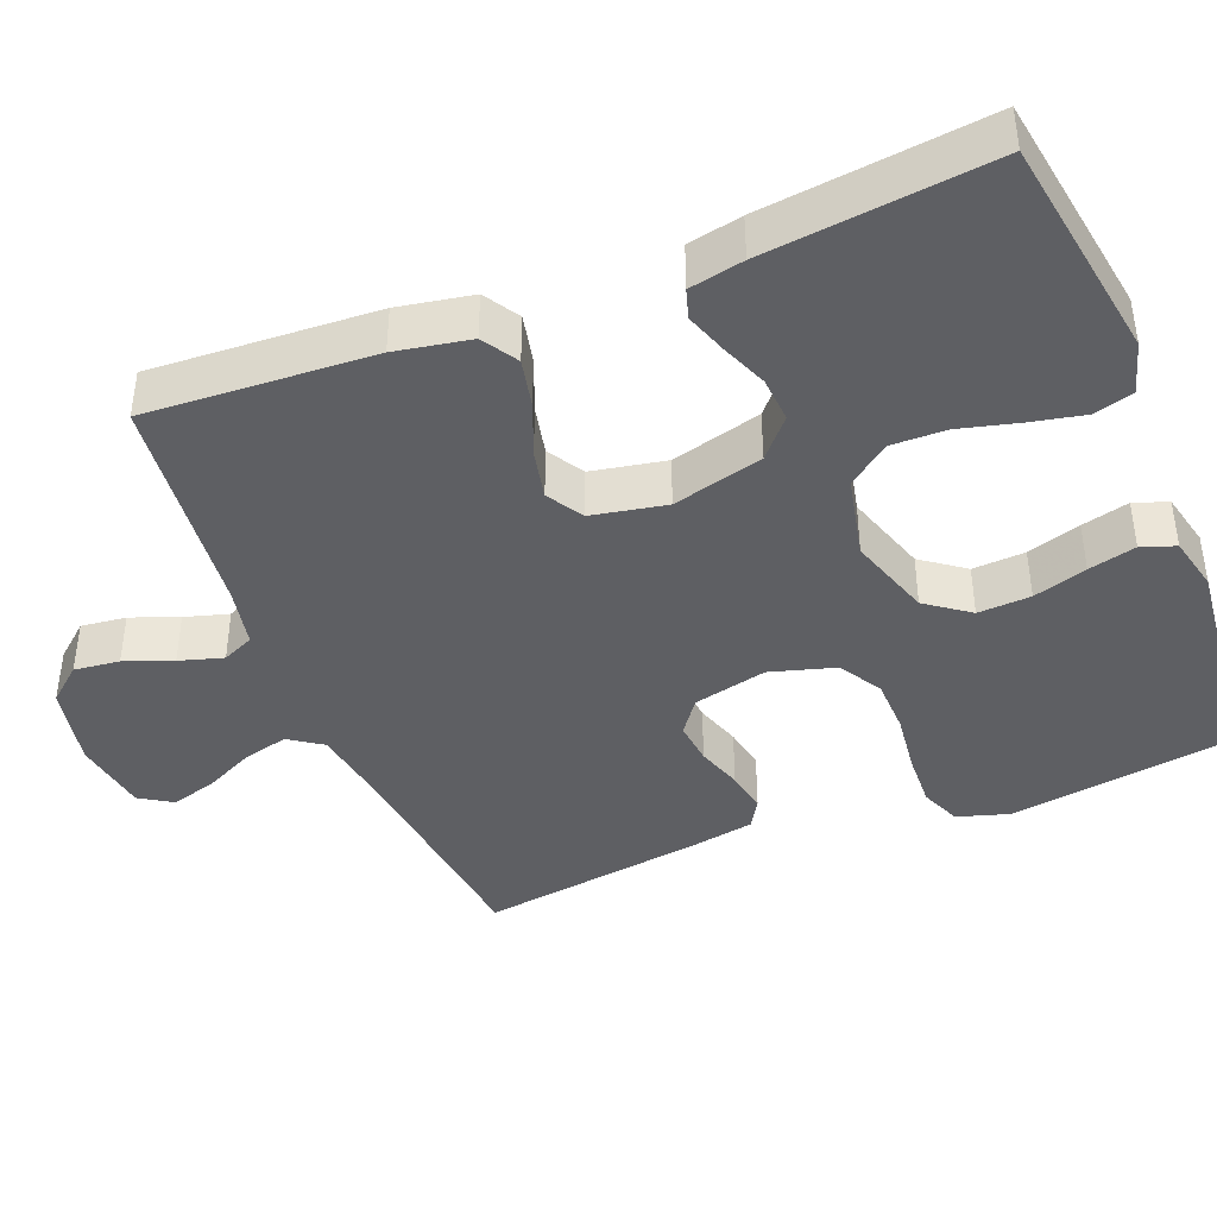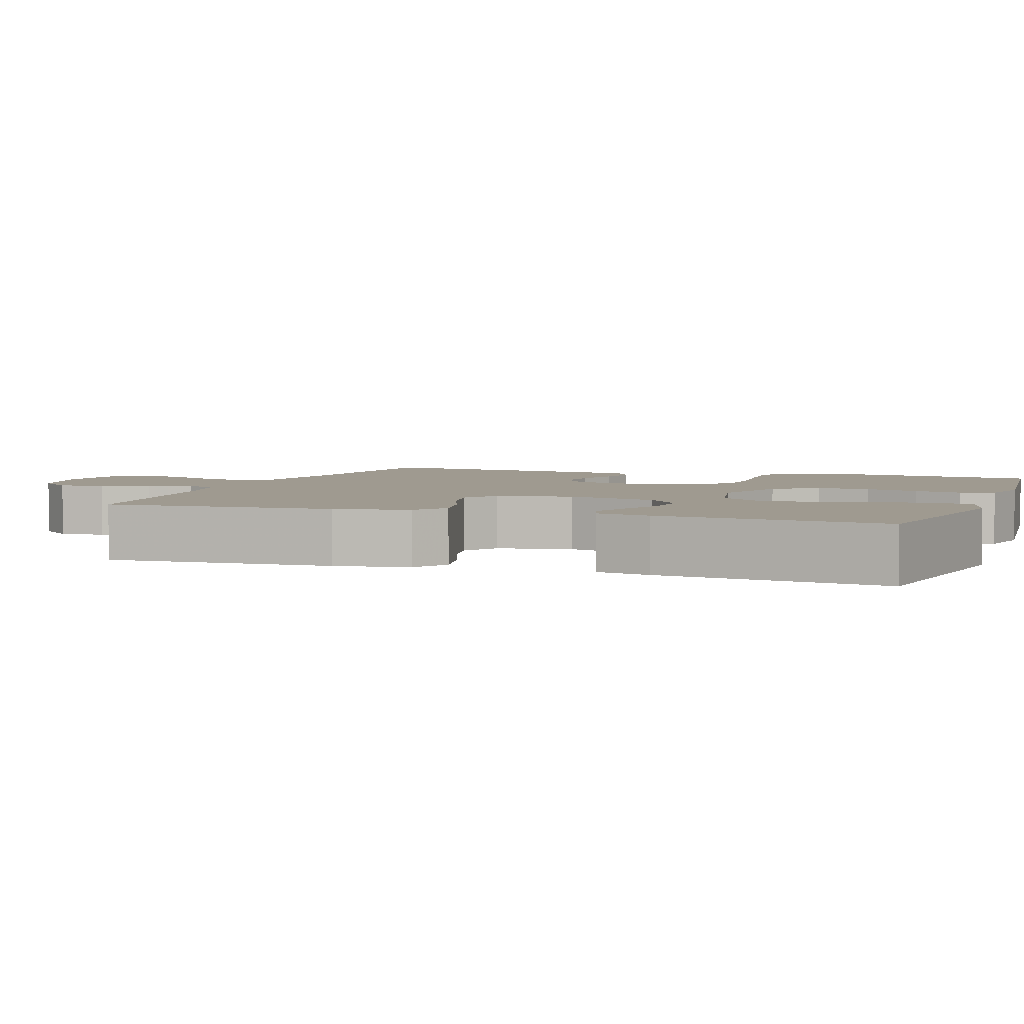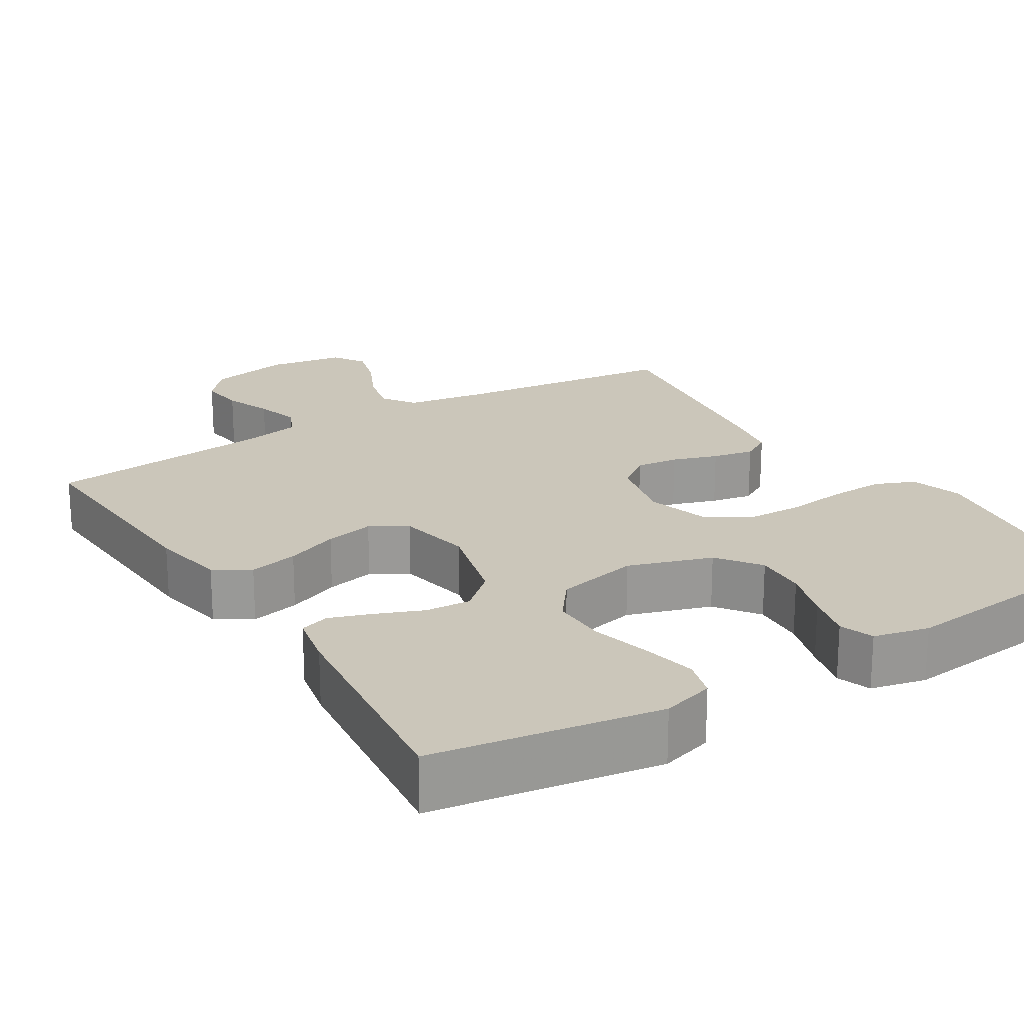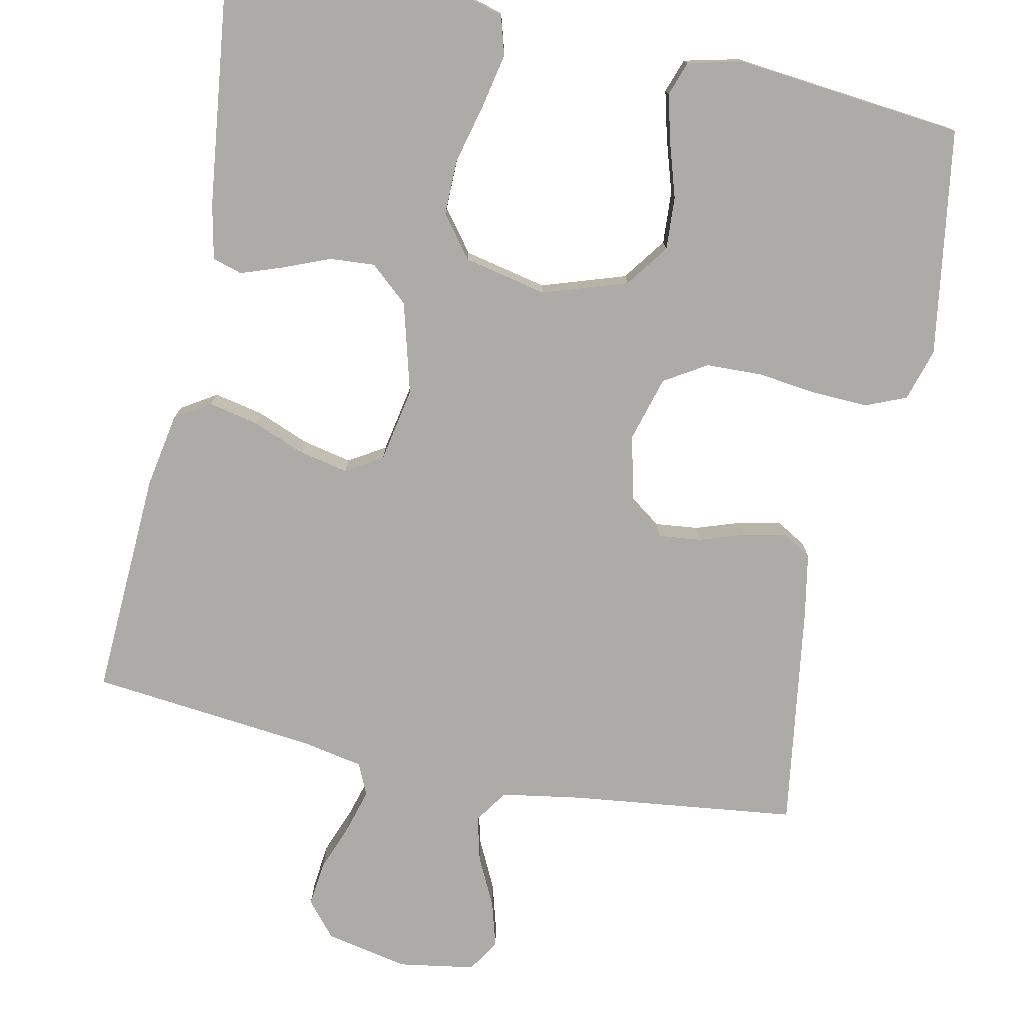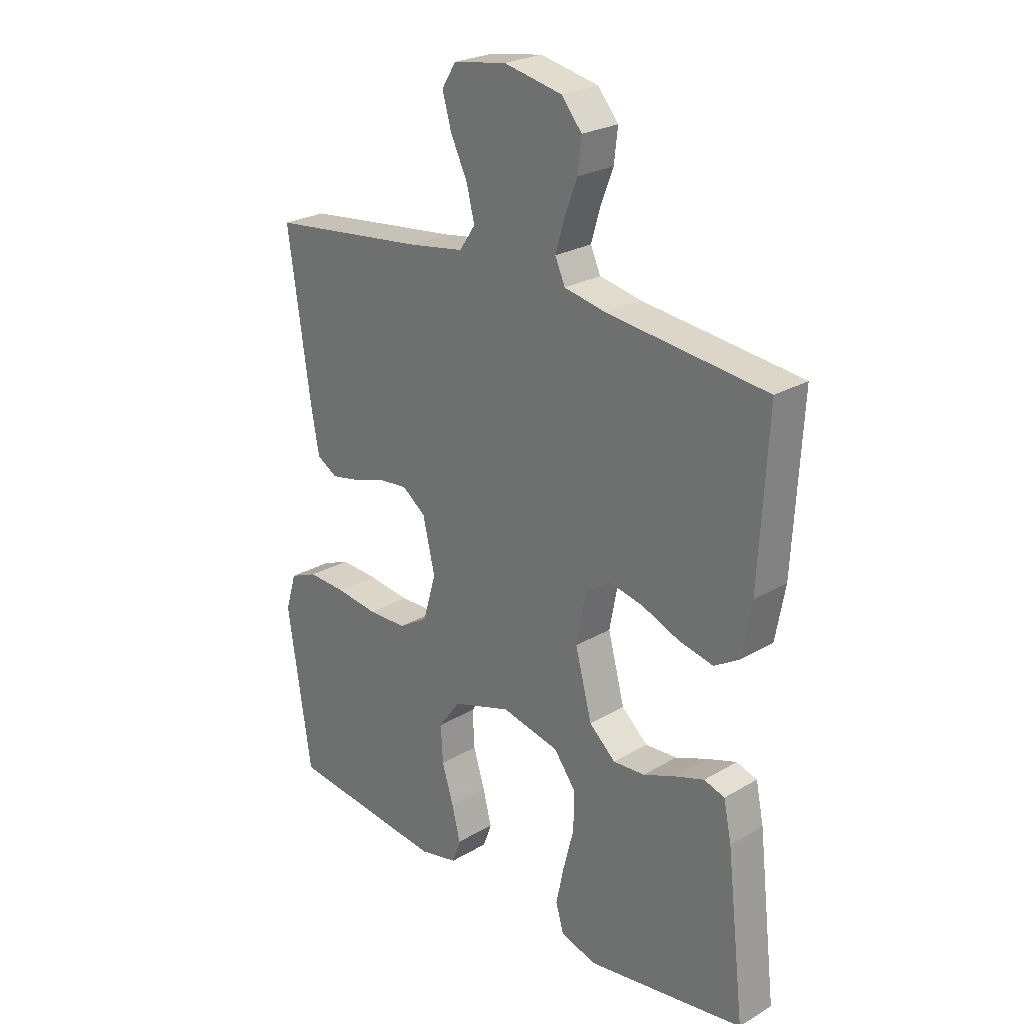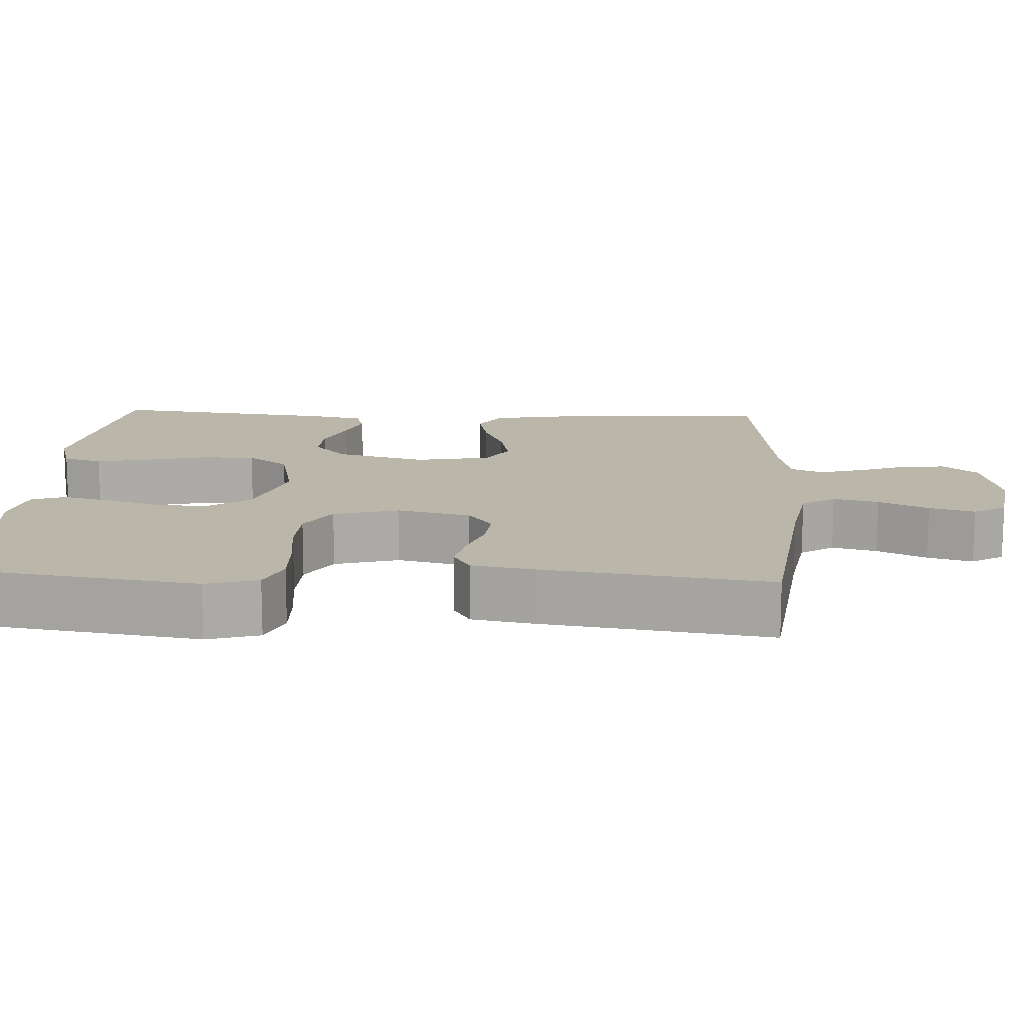
<metadata>
{"format":"obj","ext":"obj","renderer":"f3d","projection":"perspective","resolution":1024,"background":"white","views":[{"elev":-41.5,"azim":111.7,"up":"+Y"},{"elev":3.9,"azim":109.7,"up":"+Y"},{"elev":21.2,"azim":148.1,"up":"+Y"},{"elev":-76.5,"azim":168.4,"up":"+Y"},{"elev":25.0,"azim":46.4,"up":"+Z"},{"elev":13.9,"azim":-86.9,"up":"+Y"}]}
</metadata>
<code>
v -0.5 0.07 0.5
v -0.2 0.07 0.535
v -0.094 0.07 0.552
v -0.064 0.07 0.596
v -0.079 0.07 0.656
v -0.111 0.07 0.722
v -0.128 0.07 0.782
v -0.101 0.07 0.825
v 0 0.07 0.841
v 0.11 0.07 0.818
v 0.149 0.07 0.772
v 0.142 0.07 0.712
v 0.118 0.07 0.649
v 0.101 0.07 0.591
v 0.12 0.07 0.549
v 0.2 0.07 0.533
v 0.5 0.07 0.5
v 0.484 0.07 0.2
v 0.466 0.07 0.101
v 0.419 0.07 0.072
v 0.354 0.07 0.086
v 0.284 0.07 0.114
v 0.219 0.07 0.128
v 0.171 0.07 0.099
v 0.152 0.07 0
v 0.184 0.07 -0.12
v 0.234 0.07 -0.164
v 0.294 0.07 -0.16
v 0.356 0.07 -0.135
v 0.411 0.07 -0.116
v 0.45 0.07 -0.128
v 0.465 0.07 -0.2
v 0.5 0.07 -0.5
v 0.2 0.07 -0.547
v 0.131 0.07 -0.527
v 0.116 0.07 -0.475
v 0.131 0.07 -0.403
v 0.151 0.07 -0.325
v 0.152 0.07 -0.252
v 0.11 0.07 -0.197
v 0 0.07 -0.173
v -0.111 0.07 -0.209
v -0.153 0.07 -0.266
v -0.149 0.07 -0.336
v -0.127 0.07 -0.407
v -0.111 0.07 -0.47
v -0.127 0.07 -0.515
v -0.2 0.07 -0.532
v -0.5 0.07 -0.5
v -0.545 0.07 -0.2
v -0.524 0.07 -0.131
v -0.471 0.07 -0.109
v -0.398 0.07 -0.112
v -0.318 0.07 -0.122
v -0.244 0.07 -0.12
v -0.188 0.07 -0.086
v -0.163 0.07 0
v -0.186 0.07 0.098
v -0.231 0.07 0.131
v -0.288 0.07 0.125
v -0.348 0.07 0.105
v -0.403 0.07 0.094
v -0.442 0.07 0.117
v -0.457 0.07 0.2
v -0.5 0 0.5
v -0.2 0 0.535
v -0.094 0 0.552
v -0.064 0 0.596
v -0.079 0 0.656
v -0.111 0 0.722
v -0.128 0 0.782
v -0.101 0 0.825
v 0 0 0.841
v 0.11 0 0.818
v 0.149 0 0.772
v 0.142 0 0.712
v 0.118 0 0.649
v 0.101 0 0.591
v 0.12 0 0.549
v 0.2 0 0.533
v 0.5 0 0.5
v 0.484 0 0.2
v 0.466 0 0.101
v 0.419 0 0.072
v 0.354 0 0.086
v 0.284 0 0.114
v 0.219 0 0.128
v 0.171 0 0.099
v 0.152 0 0
v 0.184 0 -0.12
v 0.234 0 -0.164
v 0.294 0 -0.16
v 0.356 0 -0.135
v 0.411 0 -0.116
v 0.45 0 -0.128
v 0.465 0 -0.2
v 0.5 0 -0.5
v 0.2 0 -0.547
v 0.131 0 -0.527
v 0.116 0 -0.475
v 0.131 0 -0.403
v 0.151 0 -0.325
v 0.152 0 -0.252
v 0.11 0 -0.197
v 0 0 -0.173
v -0.111 0 -0.209
v -0.153 0 -0.266
v -0.149 0 -0.336
v -0.127 0 -0.407
v -0.111 0 -0.47
v -0.127 0 -0.515
v -0.2 0 -0.532
v -0.5 0 -0.5
v -0.545 0 -0.2
v -0.524 0 -0.131
v -0.471 0 -0.109
v -0.398 0 -0.112
v -0.318 0 -0.122
v -0.244 0 -0.12
v -0.188 0 -0.086
v -0.163 0 0
v -0.186 0 0.098
v -0.231 0 0.131
v -0.288 0 0.125
v -0.348 0 0.105
v -0.403 0 0.094
v -0.442 0 0.117
v -0.457 0 0.2
f 64 1 2
f 63 64 2
f 62 63 2
f 61 62 2
f 60 61 2
f 59 60 2 3
f 58 59 3 4
f 57 58 4
f 52 53 54
f 51 52 54
f 50 51 54
f 49 50 54
f 48 49 54
f 47 48 54
f 46 47 54
f 45 46 54
f 44 45 54
f 43 44 54 55
f 42 43 55 56
f 36 37 38
f 35 36 38
f 34 35 38
f 33 34 38
f 32 33 38
f 31 32 38
f 30 31 38
f 29 30 38
f 28 29 38
f 27 28 38 39
f 26 27 39 40
f 20 21 22
f 19 20 22
f 18 19 22
f 17 18 22
f 16 17 22
f 15 16 22 23
f 14 15 23 24
f 11 12 13
f 10 11 13
f 9 10 13
f 8 9 13
f 7 8 13
f 6 7 13
f 5 6 13
f 4 5 13 14
f 14 24 25
f 4 14 25
f 57 4 25
f 56 57 25
f 42 56 25
f 41 42 25
f 25 26 40 41
f 66 65 128
f 66 128 127
f 66 127 126
f 66 126 125
f 66 125 124
f 67 66 124 123
f 68 67 123 122
f 68 122 121
f 118 117 116
f 118 116 115
f 118 115 114
f 118 114 113
f 118 113 112
f 118 112 111
f 118 111 110
f 118 110 109
f 118 109 108
f 119 118 108 107
f 120 119 107 106
f 102 101 100
f 102 100 99
f 102 99 98
f 102 98 97
f 102 97 96
f 102 96 95
f 102 95 94
f 102 94 93
f 102 93 92
f 103 102 92 91
f 104 103 91 90
f 86 85 84
f 86 84 83
f 86 83 82
f 86 82 81
f 86 81 80
f 87 86 80 79
f 88 87 79 78
f 77 76 75
f 77 75 74
f 77 74 73
f 77 73 72
f 77 72 71
f 77 71 70
f 77 70 69
f 78 77 69 68
f 89 88 78
f 89 78 68
f 89 68 121
f 89 121 120
f 89 120 106
f 89 106 105
f 105 104 90 89
f 1 65 66 2
f 2 66 67 3
f 3 67 68 4
f 4 68 69 5
f 5 69 70 6
f 6 70 71 7
f 7 71 72 8
f 8 72 73 9
f 9 73 74 10
f 10 74 75 11
f 11 75 76 12
f 12 76 77 13
f 13 77 78 14
f 14 78 79 15
f 15 79 80 16
f 16 80 81 17
f 17 81 82 18
f 18 82 83 19
f 19 83 84 20
f 20 84 85 21
f 21 85 86 22
f 22 86 87 23
f 23 87 88 24
f 24 88 89 25
f 25 89 90 26
f 26 90 91 27
f 27 91 92 28
f 28 92 93 29
f 29 93 94 30
f 30 94 95 31
f 31 95 96 32
f 32 96 97 33
f 33 97 98 34
f 34 98 99 35
f 35 99 100 36
f 36 100 101 37
f 37 101 102 38
f 38 102 103 39
f 39 103 104 40
f 40 104 105 41
f 41 105 106 42
f 42 106 107 43
f 43 107 108 44
f 44 108 109 45
f 45 109 110 46
f 46 110 111 47
f 47 111 112 48
f 48 112 113 49
f 49 113 114 50
f 50 114 115 51
f 51 115 116 52
f 52 116 117 53
f 53 117 118 54
f 54 118 119 55
f 55 119 120 56
f 56 120 121 57
f 57 121 122 58
f 58 122 123 59
f 59 123 124 60
f 60 124 125 61
f 61 125 126 62
f 62 126 127 63
f 63 127 128 64
f 64 128 65 1

</code>
